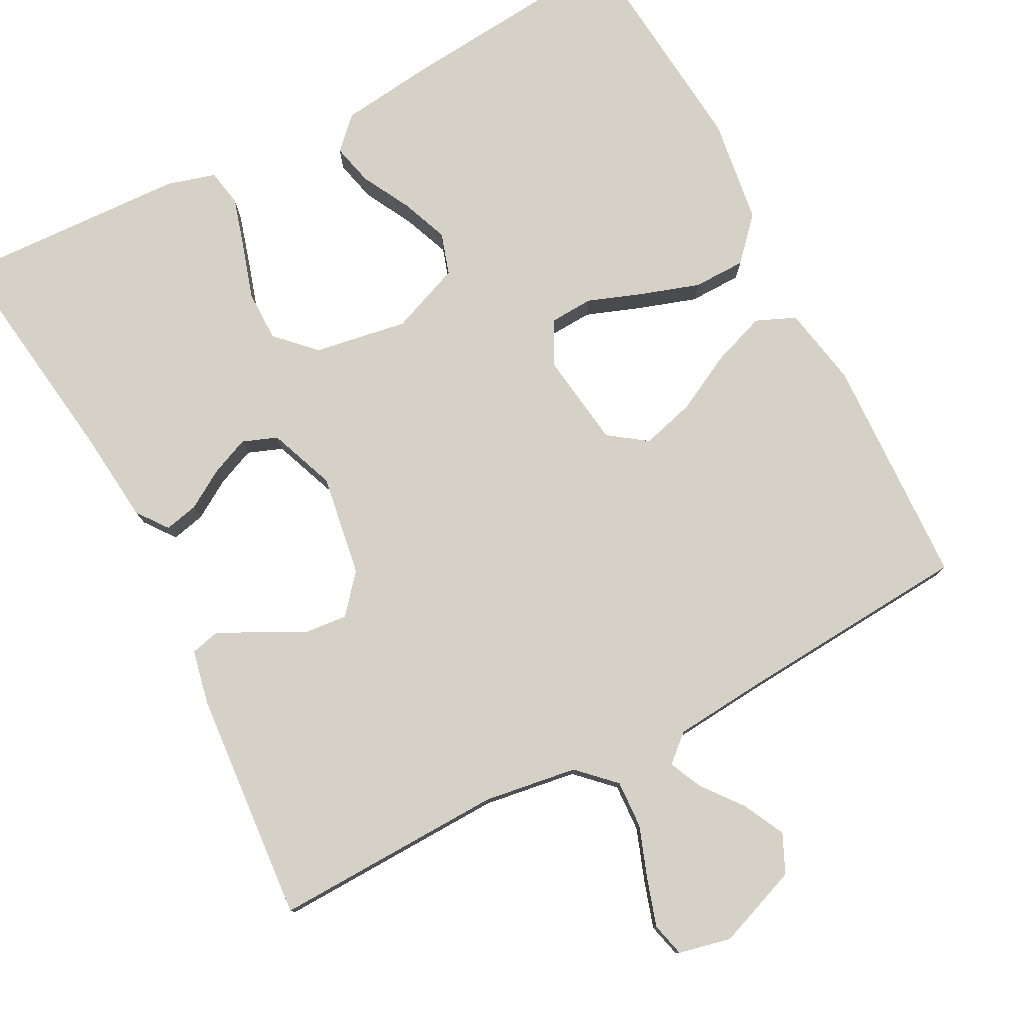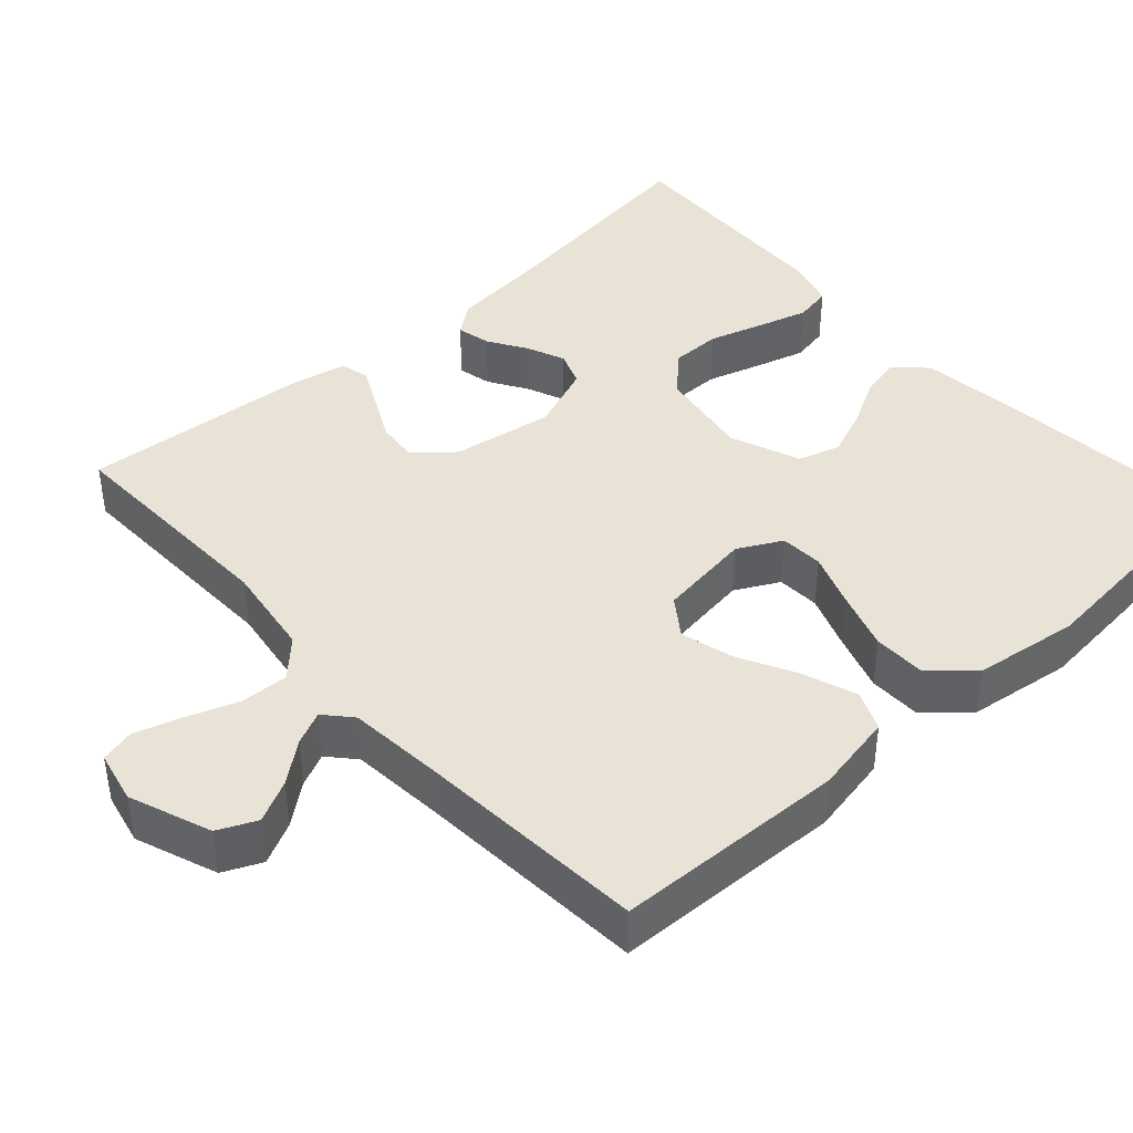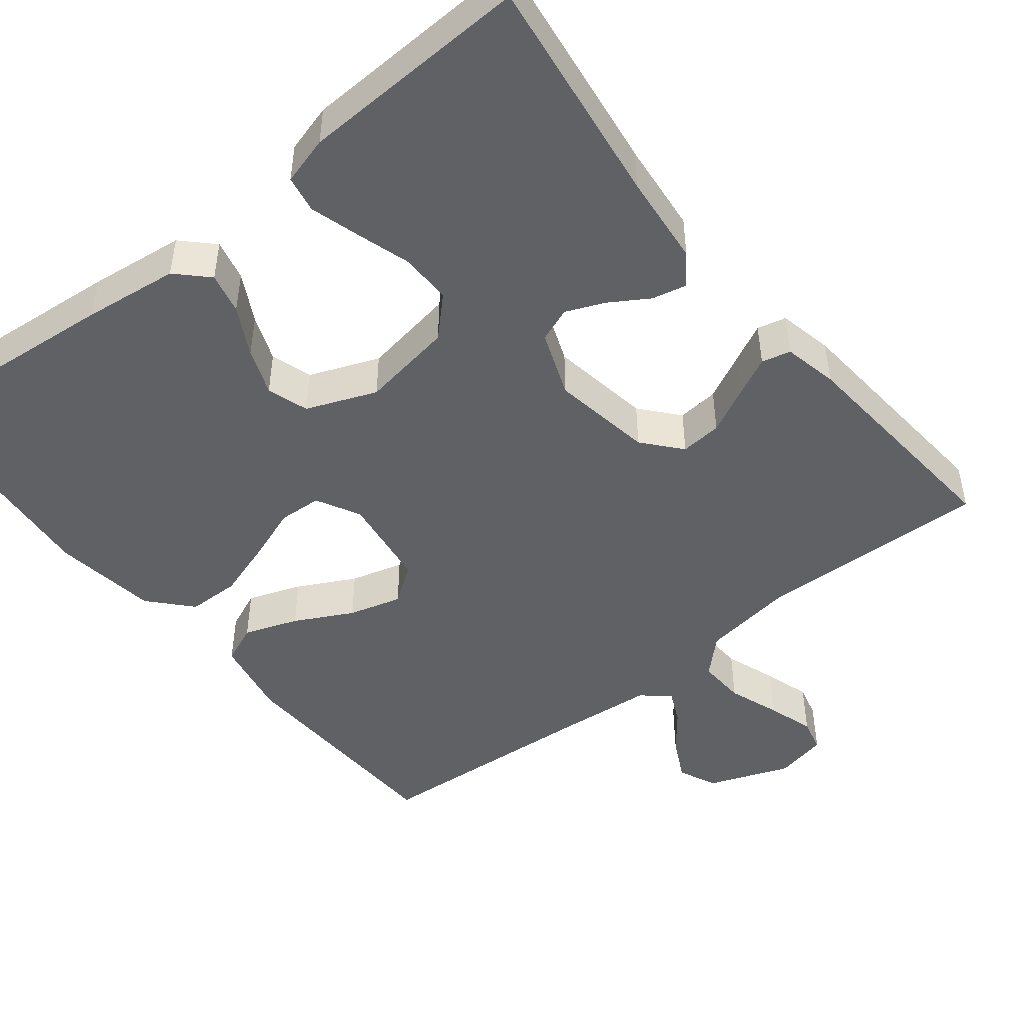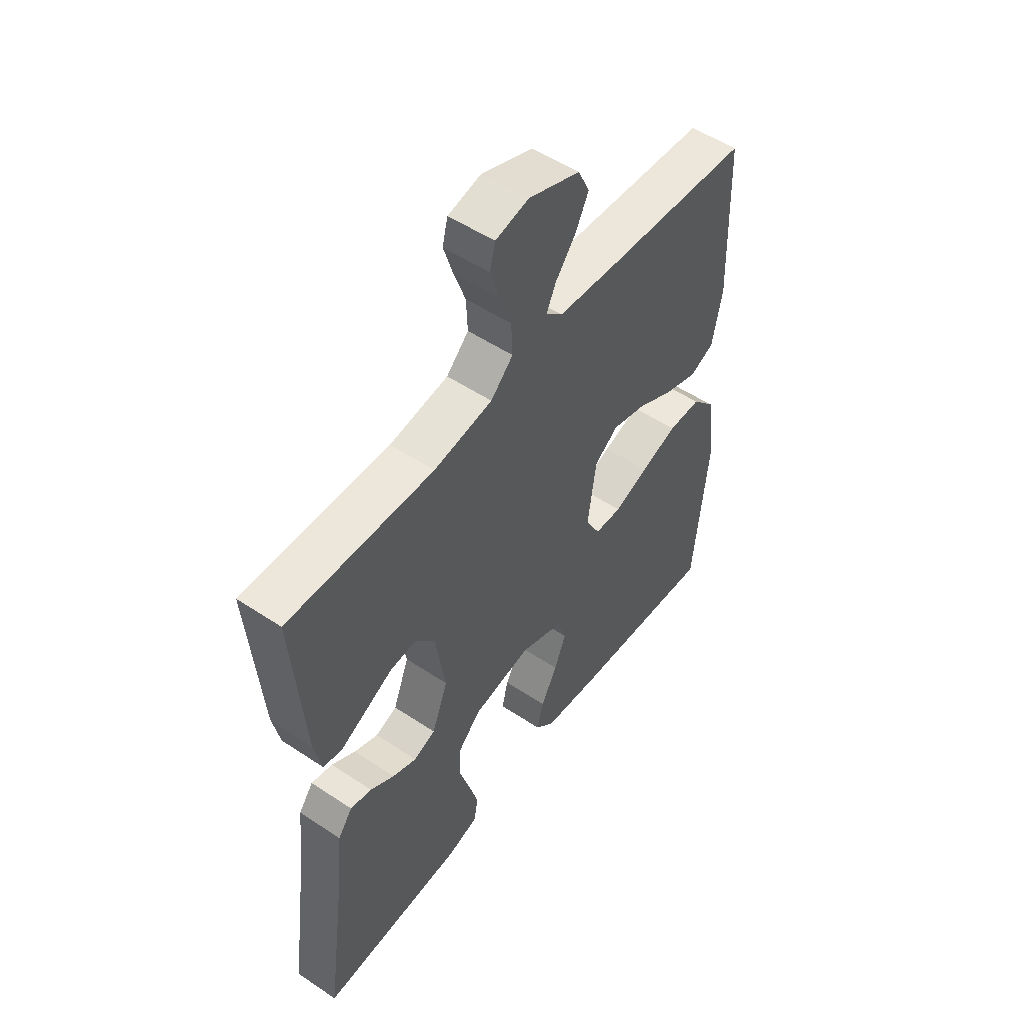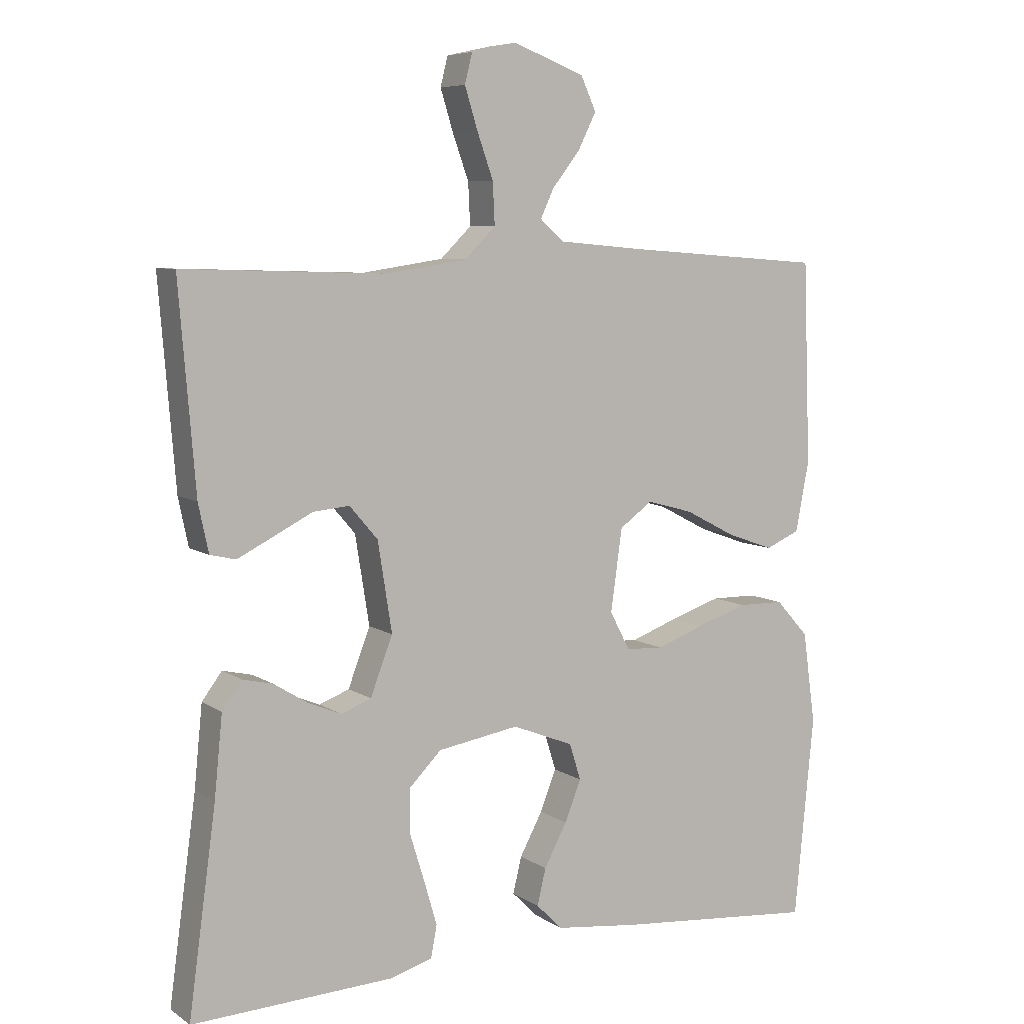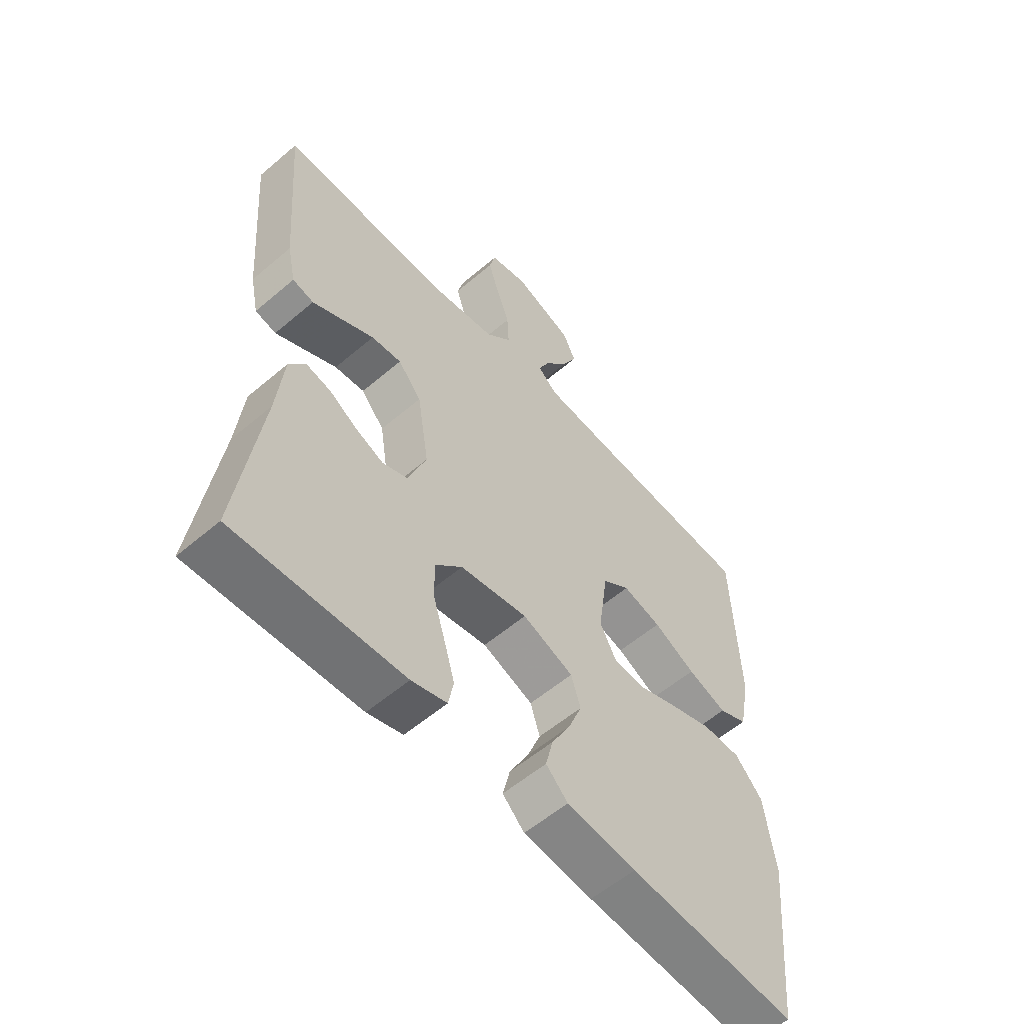
<metadata>
{"format":"obj","ext":"obj","renderer":"f3d","projection":"perspective","resolution":1024,"background":"white","views":[{"elev":78.7,"azim":-27.6,"up":"+Y"},{"elev":41.9,"azim":47.9,"up":"+Y"},{"elev":-47.2,"azim":-141.5,"up":"+Y"},{"elev":52.5,"azim":-54.3,"up":"+Z"},{"elev":7.2,"azim":-29.9,"up":"+Z"},{"elev":-57.2,"azim":-48.5,"up":"+Z"}]}
</metadata>
<code>
v -0.5 0.07 0.5
v -0.2 0.07 0.491
v -0.079 0.07 0.509
v -0.033 0.07 0.554
v -0.036 0.07 0.616
v -0.06 0.07 0.683
v -0.079 0.07 0.744
v -0.068 0.07 0.788
v 0 0.07 0.803
v 0.106 0.07 0.763
v 0.129 0.07 0.713
v 0.102 0.07 0.659
v 0.061 0.07 0.607
v 0.041 0.07 0.564
v 0.076 0.07 0.533
v 0.2 0.07 0.522
v 0.5 0.07 0.5
v 0.511 0.07 0.2
v 0.491 0.07 0.096
v 0.44 0.07 0.074
v 0.37 0.07 0.099
v 0.295 0.07 0.138
v 0.226 0.07 0.157
v 0.177 0.07 0.122
v 0.16 0.07 0
v 0.19 0.07 -0.057
v 0.246 0.07 -0.06
v 0.317 0.07 -0.034
v 0.393 0.07 -0.009
v 0.461 0.07 -0.01
v 0.51 0.07 -0.064
v 0.529 0.07 -0.2
v 0.5 0.07 -0.5
v 0.2 0.07 -0.473
v 0.076 0.07 -0.458
v 0.037 0.07 -0.419
v 0.05 0.07 -0.365
v 0.084 0.07 -0.302
v 0.108 0.07 -0.241
v 0.091 0.07 -0.187
v 0 0.07 -0.151
v -0.121 0.07 -0.171
v -0.169 0.07 -0.219
v -0.169 0.07 -0.285
v -0.147 0.07 -0.356
v -0.128 0.07 -0.421
v -0.137 0.07 -0.469
v -0.2 0.07 -0.487
v -0.5 0.07 -0.5
v -0.459 0.07 -0.2
v -0.447 0.07 -0.081
v -0.417 0.07 -0.041
v -0.373 0.07 -0.051
v -0.323 0.07 -0.082
v -0.273 0.07 -0.103
v -0.228 0.07 -0.086
v -0.195 0.07 0
v -0.216 0.07 0.132
v -0.258 0.07 0.181
v -0.312 0.07 0.176
v -0.371 0.07 0.146
v -0.423 0.07 0.12
v -0.461 0.07 0.129
v -0.476 0.07 0.2
v -0.5 0 0.5
v -0.2 0 0.491
v -0.079 0 0.509
v -0.033 0 0.554
v -0.036 0 0.616
v -0.06 0 0.683
v -0.079 0 0.744
v -0.068 0 0.788
v 0 0 0.803
v 0.106 0 0.763
v 0.129 0 0.713
v 0.102 0 0.659
v 0.061 0 0.607
v 0.041 0 0.564
v 0.076 0 0.533
v 0.2 0 0.522
v 0.5 0 0.5
v 0.511 0 0.2
v 0.491 0 0.096
v 0.44 0 0.074
v 0.37 0 0.099
v 0.295 0 0.138
v 0.226 0 0.157
v 0.177 0 0.122
v 0.16 0 0
v 0.19 0 -0.057
v 0.246 0 -0.06
v 0.317 0 -0.034
v 0.393 0 -0.009
v 0.461 0 -0.01
v 0.51 0 -0.064
v 0.529 0 -0.2
v 0.5 0 -0.5
v 0.2 0 -0.473
v 0.076 0 -0.458
v 0.037 0 -0.419
v 0.05 0 -0.365
v 0.084 0 -0.302
v 0.108 0 -0.241
v 0.091 0 -0.187
v 0 0 -0.151
v -0.121 0 -0.171
v -0.169 0 -0.219
v -0.169 0 -0.285
v -0.147 0 -0.356
v -0.128 0 -0.421
v -0.137 0 -0.469
v -0.2 0 -0.487
v -0.5 0 -0.5
v -0.459 0 -0.2
v -0.447 0 -0.081
v -0.417 0 -0.041
v -0.373 0 -0.051
v -0.323 0 -0.082
v -0.273 0 -0.103
v -0.228 0 -0.086
v -0.195 0 0
v -0.216 0 0.132
v -0.258 0 0.181
v -0.312 0 0.176
v -0.371 0 0.146
v -0.423 0 0.12
v -0.461 0 0.129
v -0.476 0 0.2
f 63 64 1 2
f 60 61 62 63
f 60 63 2 3
f 59 60 3 4
f 58 59 4
f 57 58 4
f 51 52 53 54
f 50 51 54 55
f 49 50 55 56
f 47 48 49 56
f 44 45 46 47
f 35 36 37 38
f 35 38 39
f 34 35 39
f 33 34 39 40
f 31 32 33 40
f 27 28 29 30
f 27 30 31 40
f 19 20 21 22
f 19 22 23
f 16 17 18 19
f 15 16 19 23
f 14 15 23 24
f 10 11 12 13
f 10 13 14
f 9 10 14
f 8 9 14
f 5 6 7 8
f 5 8 14 24
f 44 47 56
f 43 44 56 57
f 42 43 57 4
f 26 27 40 41
f 25 26 41 42
f 4 5 24 25
f 4 25 42
f 66 65 128 127
f 127 126 125 124
f 67 66 127 124
f 68 67 124 123
f 68 123 122
f 68 122 121
f 118 117 116 115
f 119 118 115 114
f 120 119 114 113
f 120 113 112 111
f 111 110 109 108
f 102 101 100 99
f 103 102 99
f 103 99 98
f 104 103 98 97
f 104 97 96 95
f 94 93 92 91
f 104 95 94 91
f 86 85 84 83
f 87 86 83
f 83 82 81 80
f 87 83 80 79
f 88 87 79 78
f 77 76 75 74
f 78 77 74
f 78 74 73
f 78 73 72
f 72 71 70 69
f 88 78 72 69
f 120 111 108
f 121 120 108 107
f 68 121 107 106
f 105 104 91 90
f 106 105 90 89
f 89 88 69 68
f 106 89 68
f 1 65 66 2
f 2 66 67 3
f 3 67 68 4
f 4 68 69 5
f 5 69 70 6
f 6 70 71 7
f 7 71 72 8
f 8 72 73 9
f 9 73 74 10
f 10 74 75 11
f 11 75 76 12
f 12 76 77 13
f 13 77 78 14
f 14 78 79 15
f 15 79 80 16
f 16 80 81 17
f 17 81 82 18
f 18 82 83 19
f 19 83 84 20
f 20 84 85 21
f 21 85 86 22
f 22 86 87 23
f 23 87 88 24
f 24 88 89 25
f 25 89 90 26
f 26 90 91 27
f 27 91 92 28
f 28 92 93 29
f 29 93 94 30
f 30 94 95 31
f 31 95 96 32
f 32 96 97 33
f 33 97 98 34
f 34 98 99 35
f 35 99 100 36
f 36 100 101 37
f 37 101 102 38
f 38 102 103 39
f 39 103 104 40
f 40 104 105 41
f 41 105 106 42
f 42 106 107 43
f 43 107 108 44
f 44 108 109 45
f 45 109 110 46
f 46 110 111 47
f 47 111 112 48
f 48 112 113 49
f 49 113 114 50
f 50 114 115 51
f 51 115 116 52
f 52 116 117 53
f 53 117 118 54
f 54 118 119 55
f 55 119 120 56
f 56 120 121 57
f 57 121 122 58
f 58 122 123 59
f 59 123 124 60
f 60 124 125 61
f 61 125 126 62
f 62 126 127 63
f 63 127 128 64
f 64 128 65 1

</code>
